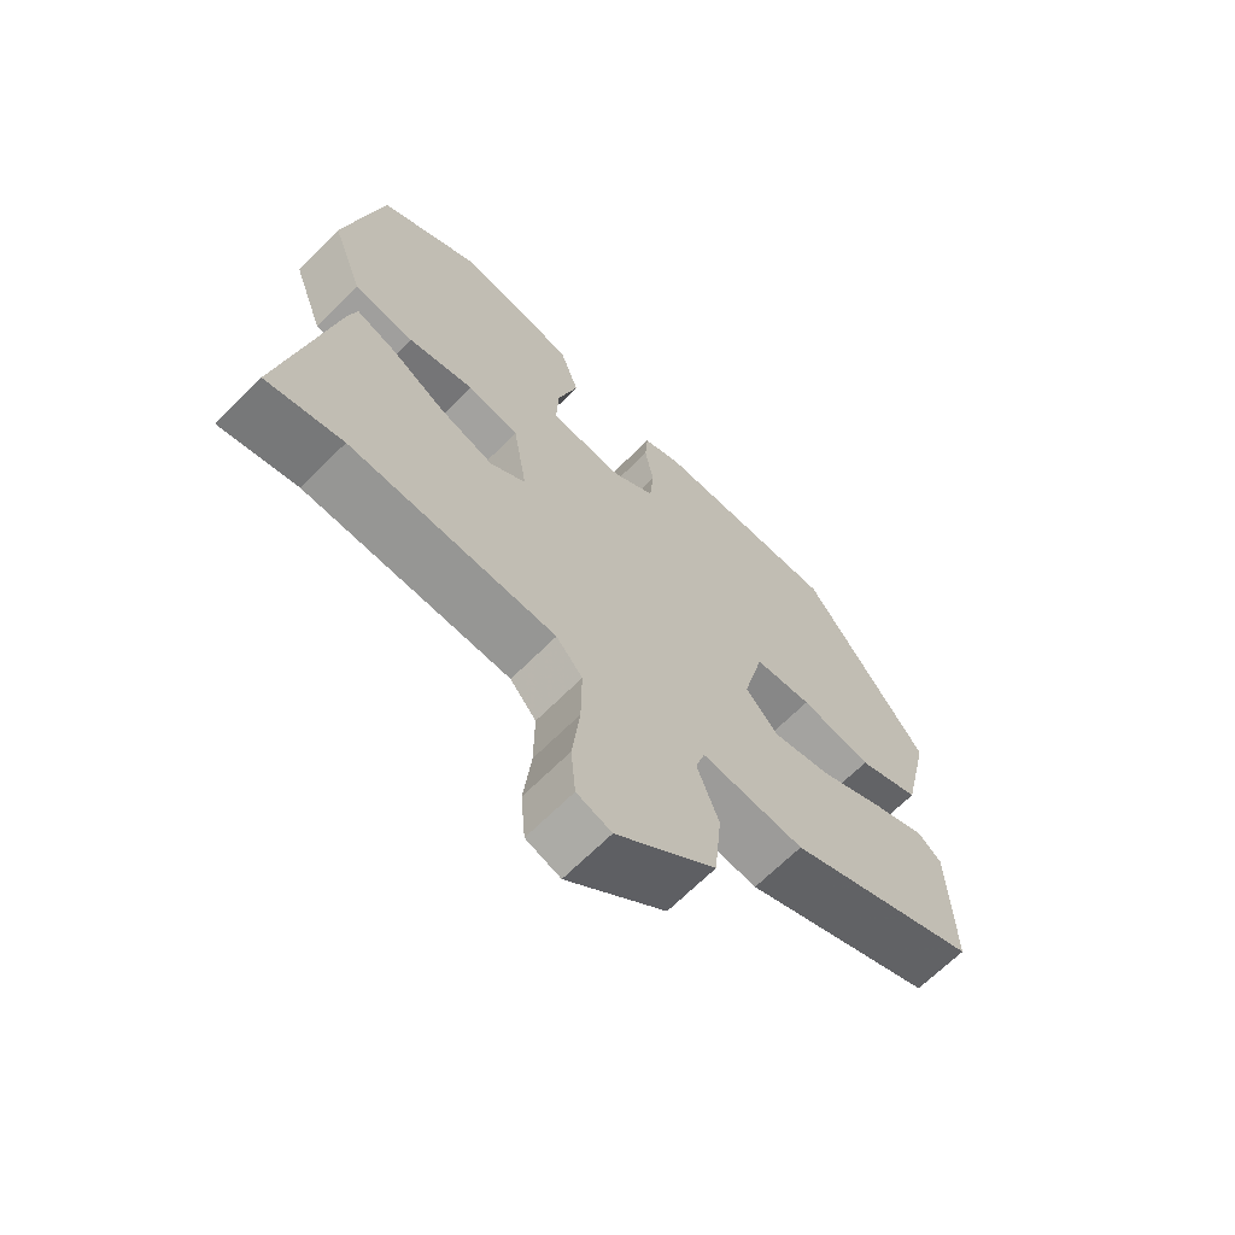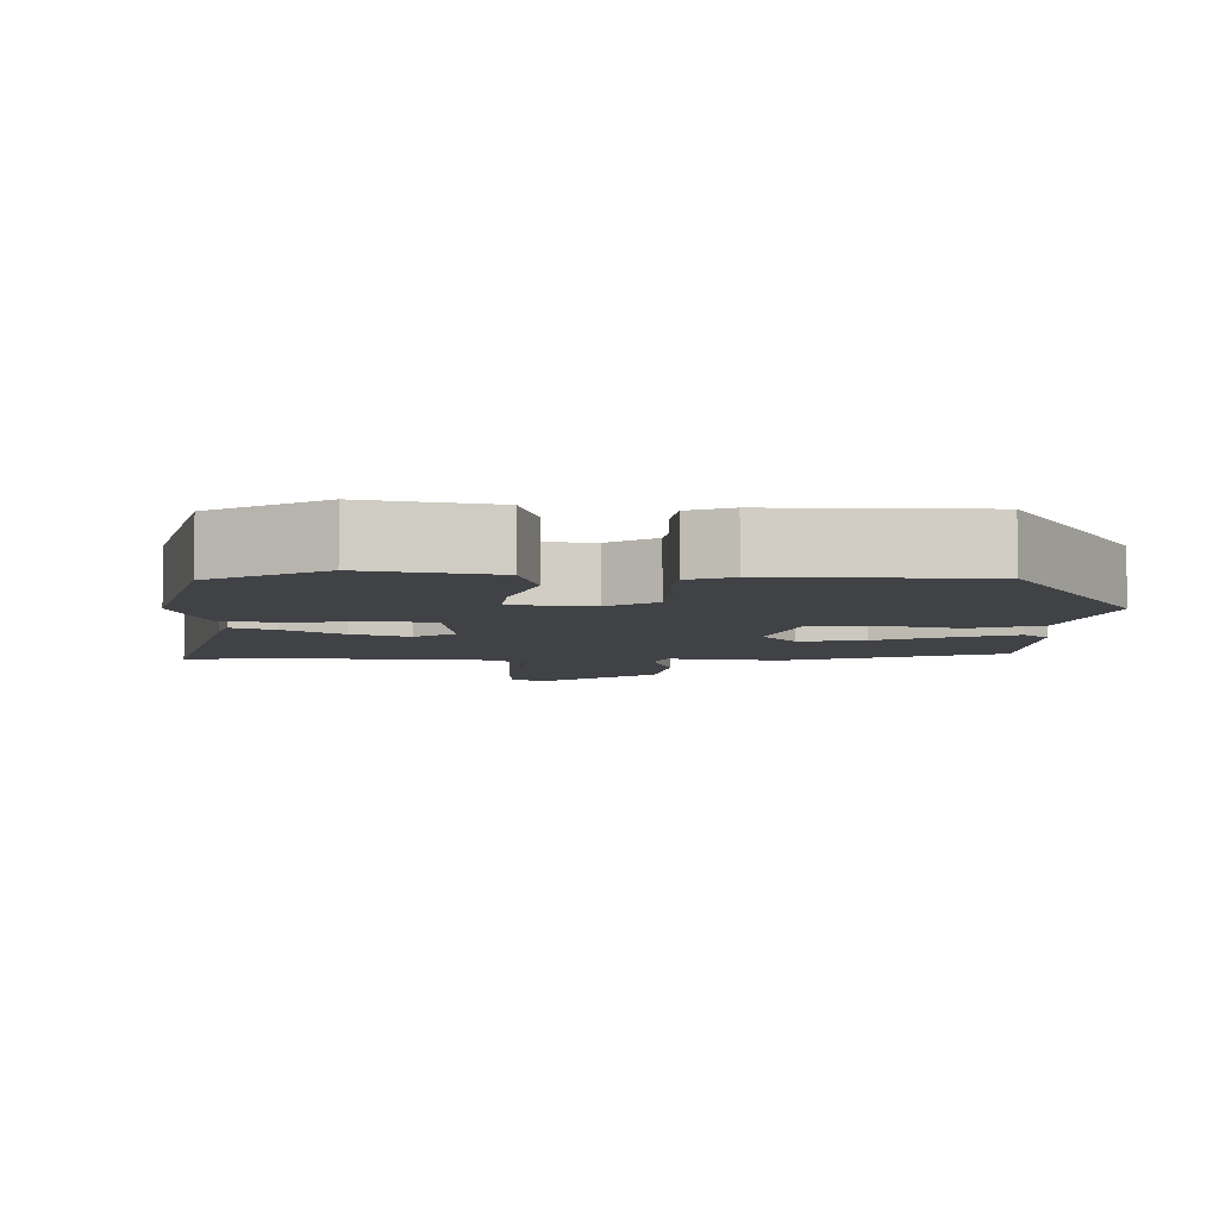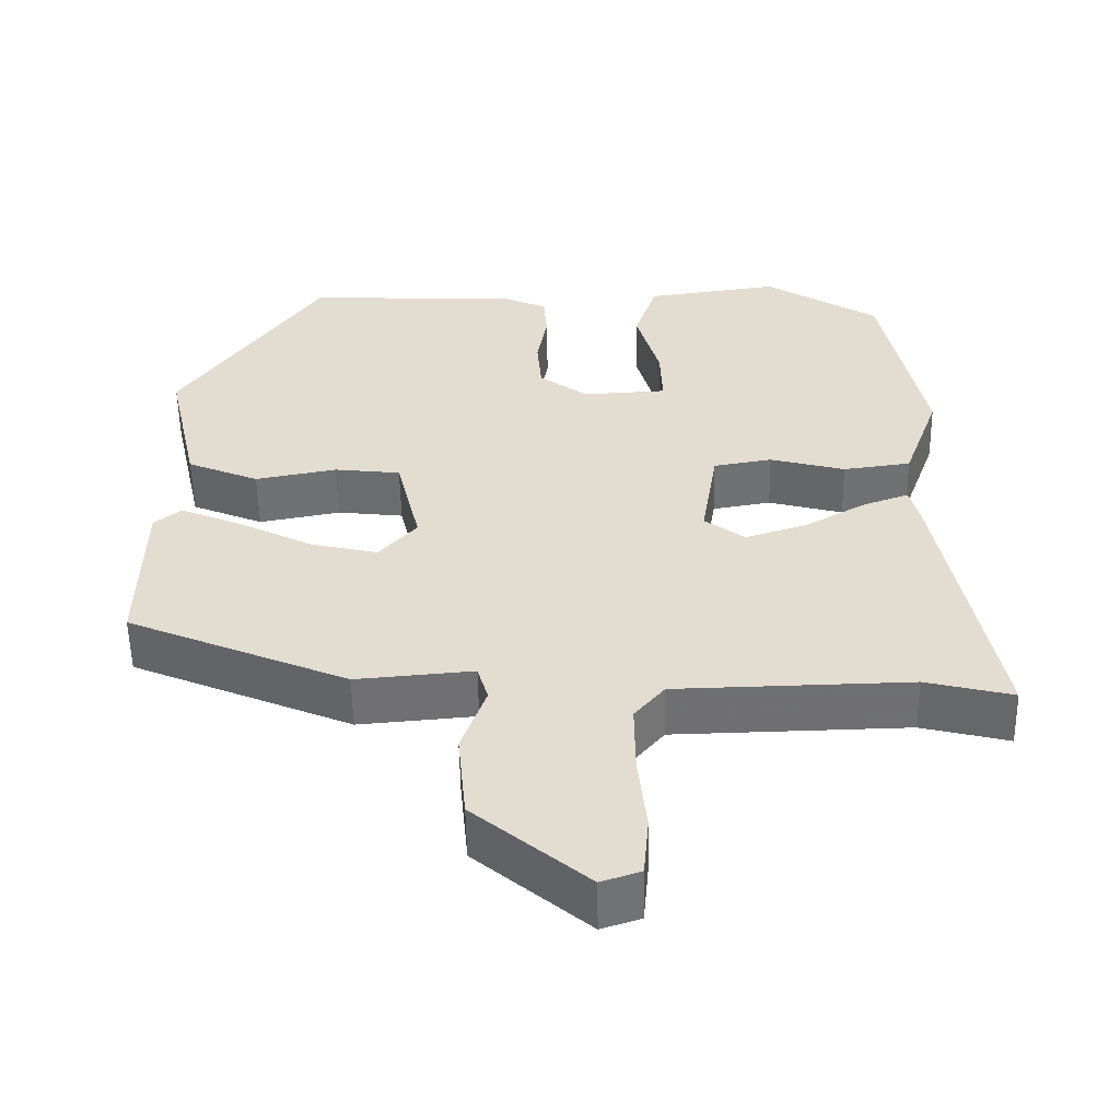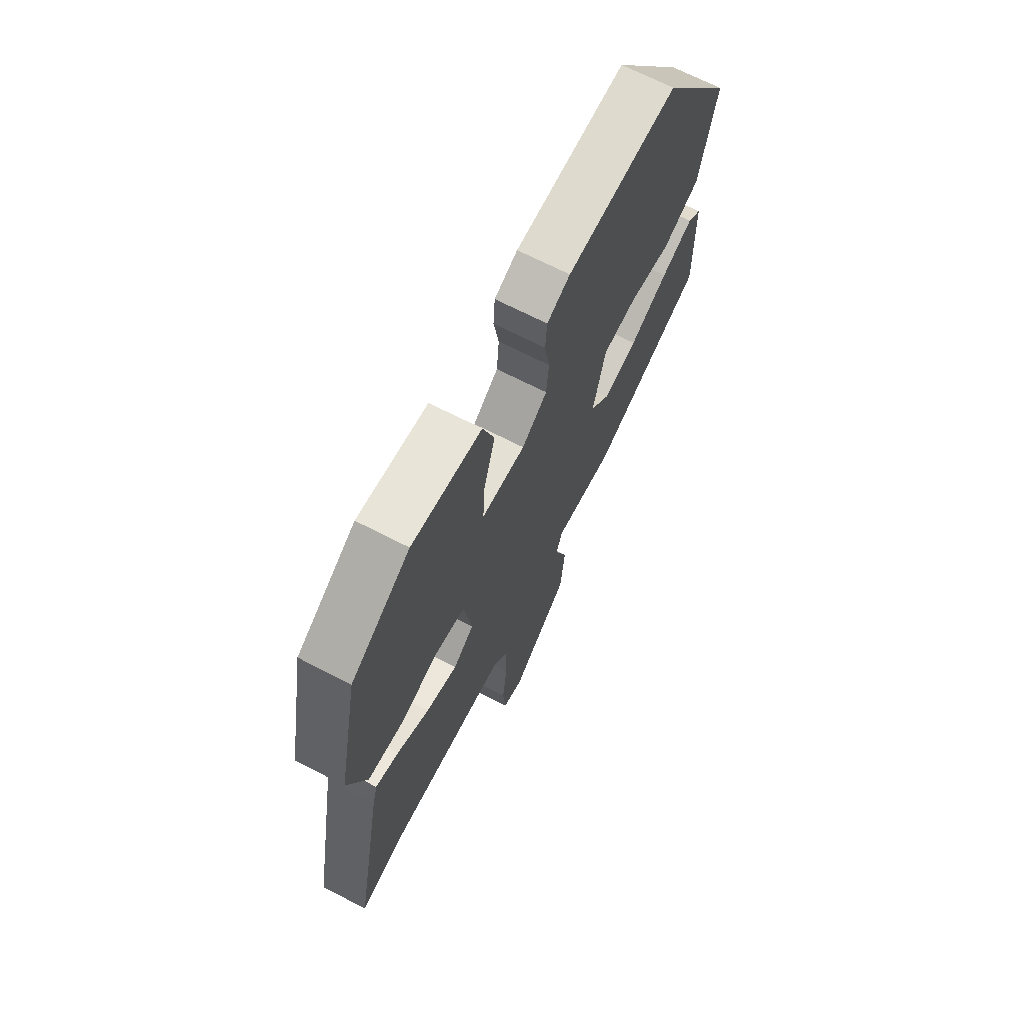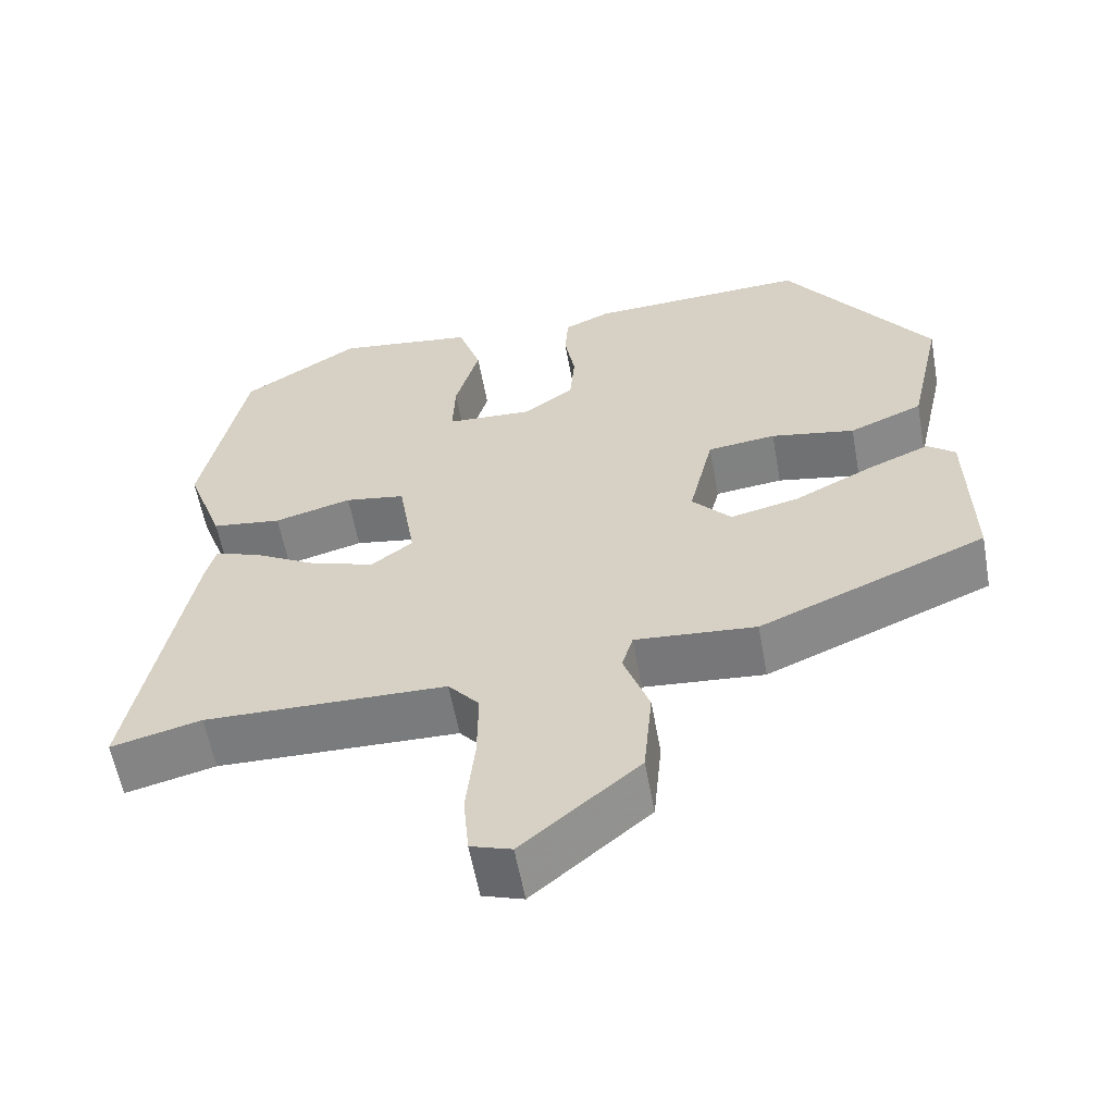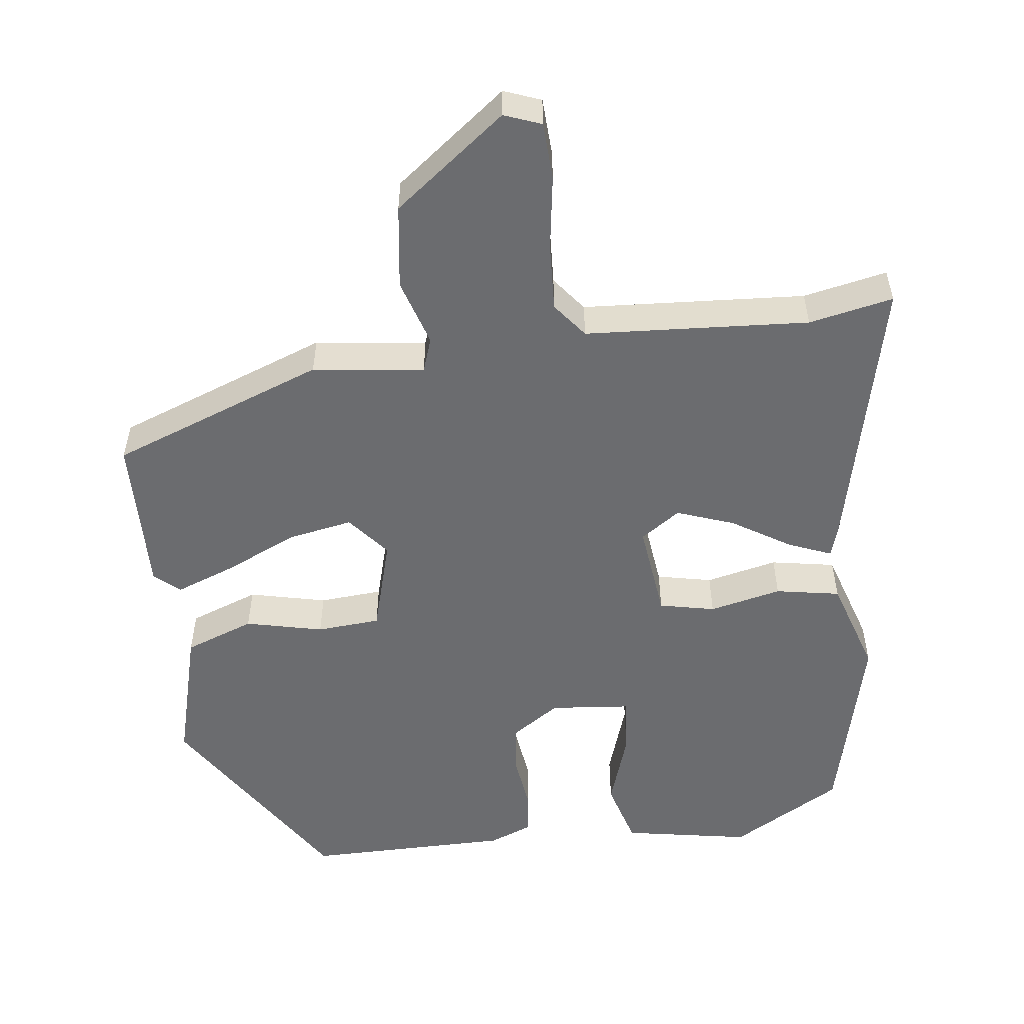
<metadata>
{"format":"obj","ext":"obj","renderer":"f3d","projection":"perspective","resolution":1024,"background":"white","views":[{"elev":-66.9,"azim":-44.9,"up":"+Z"},{"elev":-6.2,"azim":-4.5,"up":"+Y"},{"elev":-54.6,"azim":-179.0,"up":"+Z"},{"elev":68.7,"azim":-62.7,"up":"+Z"},{"elev":-58.7,"azim":10.3,"up":"+Z"},{"elev":-53.7,"azim":-175.3,"up":"+Y"}]}
</metadata>
<code>
v -0.434 0.07 -0.484
v -0.547 0.07 -0.512
v -0.475 0.07 -0.131
v -0.463 0.07 -0.086
v -0.404 0.07 -0.107
v -0.323 0.07 -0.153
v -0.244 0.07 -0.178
v -0.192 0.07 -0.139
v -0.213 0.07 -0.009
v -0.289 0.07 0.004
v -0.386 0.07 -0.022
v -0.474 0.07 -0.01
v -0.521 0.07 0.119
v -0.467 0.07 0.386
v -0.32 0.07 0.479
v -0.146 0.07 0.455
v -0.117 0.07 0.368
v -0.147 0.07 0.263
v -0.15 0.07 0.185
v -0.041 0.07 0.179
v 0.022 0.07 0.225
v 0.028 0.07 0.295
v 0.015 0.07 0.369
v 0.019 0.07 0.428
v 0.077 0.07 0.454
v 0.355 0.07 0.466
v 0.539 0.07 0.201
v 0.497 0.07 0.014
v 0.404 0.07 -0.025
v 0.298 0.07 -0.005
v 0.212 0.07 -0.015
v 0.181 0.07 -0.145
v 0.23 0.07 -0.2
v 0.317 0.07 -0.18
v 0.414 0.07 -0.131
v 0.494 0.07 -0.097
v 0.529 0.07 -0.125
v 0.533 0.07 -0.343
v 0.247 0.07 -0.464
v 0.095 0.07 -0.451
v 0.081 0.07 -0.498
v 0.113 0.07 -0.588
v 0.102 0.07 -0.703
v -0.045 0.07 -0.826
v -0.096 0.07 -0.809
v -0.103 0.07 -0.731
v -0.092 0.07 -0.629
v -0.091 0.07 -0.537
v -0.13 0.07 -0.491
v -0.434 0 -0.484
v -0.547 0 -0.512
v -0.475 0 -0.131
v -0.463 0 -0.086
v -0.404 0 -0.107
v -0.323 0 -0.153
v -0.244 0 -0.178
v -0.192 0 -0.139
v -0.213 0 -0.009
v -0.289 0 0.004
v -0.386 0 -0.022
v -0.474 0 -0.01
v -0.521 0 0.119
v -0.467 0 0.386
v -0.32 0 0.479
v -0.146 0 0.455
v -0.117 0 0.368
v -0.147 0 0.263
v -0.15 0 0.185
v -0.041 0 0.179
v 0.022 0 0.225
v 0.028 0 0.295
v 0.015 0 0.369
v 0.019 0 0.428
v 0.077 0 0.454
v 0.355 0 0.466
v 0.539 0 0.201
v 0.497 0 0.014
v 0.404 0 -0.025
v 0.298 0 -0.005
v 0.212 0 -0.015
v 0.181 0 -0.145
v 0.23 0 -0.2
v 0.317 0 -0.18
v 0.414 0 -0.131
v 0.494 0 -0.097
v 0.529 0 -0.125
v 0.533 0 -0.343
v 0.247 0 -0.464
v 0.095 0 -0.451
v 0.081 0 -0.498
v 0.113 0 -0.588
v 0.102 0 -0.703
v -0.045 0 -0.826
v -0.096 0 -0.809
v -0.103 0 -0.731
v -0.092 0 -0.629
v -0.091 0 -0.537
v -0.13 0 -0.491
f 44 45 46 47
f 44 47 48
f 41 42 43 44
f 40 41 44 48
f 37 38 39 40
f 37 40 48 49
f 34 35 36 37
f 27 28 29 30
f 27 30 31
f 26 27 31
f 25 26 31
f 22 23 24 25
f 21 22 25 31
f 20 21 31 32
f 15 16 17 18
f 15 18 19
f 14 15 19
f 13 14 19
f 10 11 12 13
f 9 10 13 19
f 8 9 19 20
f 3 4 5 6
f 1 2 3 6
f 1 6 7
f 34 37 49 1
f 8 20 32
f 8 32 33
f 7 8 33
f 1 7 33
f 1 33 34
f 96 95 94 93
f 97 96 93
f 93 92 91 90
f 97 93 90 89
f 89 88 87 86
f 98 97 89 86
f 86 85 84 83
f 79 78 77 76
f 80 79 76
f 80 76 75
f 80 75 74
f 74 73 72 71
f 80 74 71 70
f 81 80 70 69
f 67 66 65 64
f 68 67 64
f 68 64 63
f 68 63 62
f 62 61 60 59
f 68 62 59 58
f 69 68 58 57
f 55 54 53 52
f 55 52 51 50
f 56 55 50
f 50 98 86 83
f 81 69 57
f 82 81 57
f 82 57 56
f 82 56 50
f 83 82 50
f 1 50 51 2
f 2 51 52 3
f 3 52 53 4
f 4 53 54 5
f 5 54 55 6
f 6 55 56 7
f 7 56 57 8
f 8 57 58 9
f 9 58 59 10
f 10 59 60 11
f 11 60 61 12
f 12 61 62 13
f 13 62 63 14
f 14 63 64 15
f 15 64 65 16
f 16 65 66 17
f 17 66 67 18
f 18 67 68 19
f 19 68 69 20
f 20 69 70 21
f 21 70 71 22
f 22 71 72 23
f 23 72 73 24
f 24 73 74 25
f 25 74 75 26
f 26 75 76 27
f 27 76 77 28
f 28 77 78 29
f 29 78 79 30
f 30 79 80 31
f 31 80 81 32
f 32 81 82 33
f 33 82 83 34
f 34 83 84 35
f 35 84 85 36
f 36 85 86 37
f 37 86 87 38
f 38 87 88 39
f 39 88 89 40
f 40 89 90 41
f 41 90 91 42
f 42 91 92 43
f 43 92 93 44
f 44 93 94 45
f 45 94 95 46
f 46 95 96 47
f 47 96 97 48
f 48 97 98 49
f 49 98 50 1

</code>
